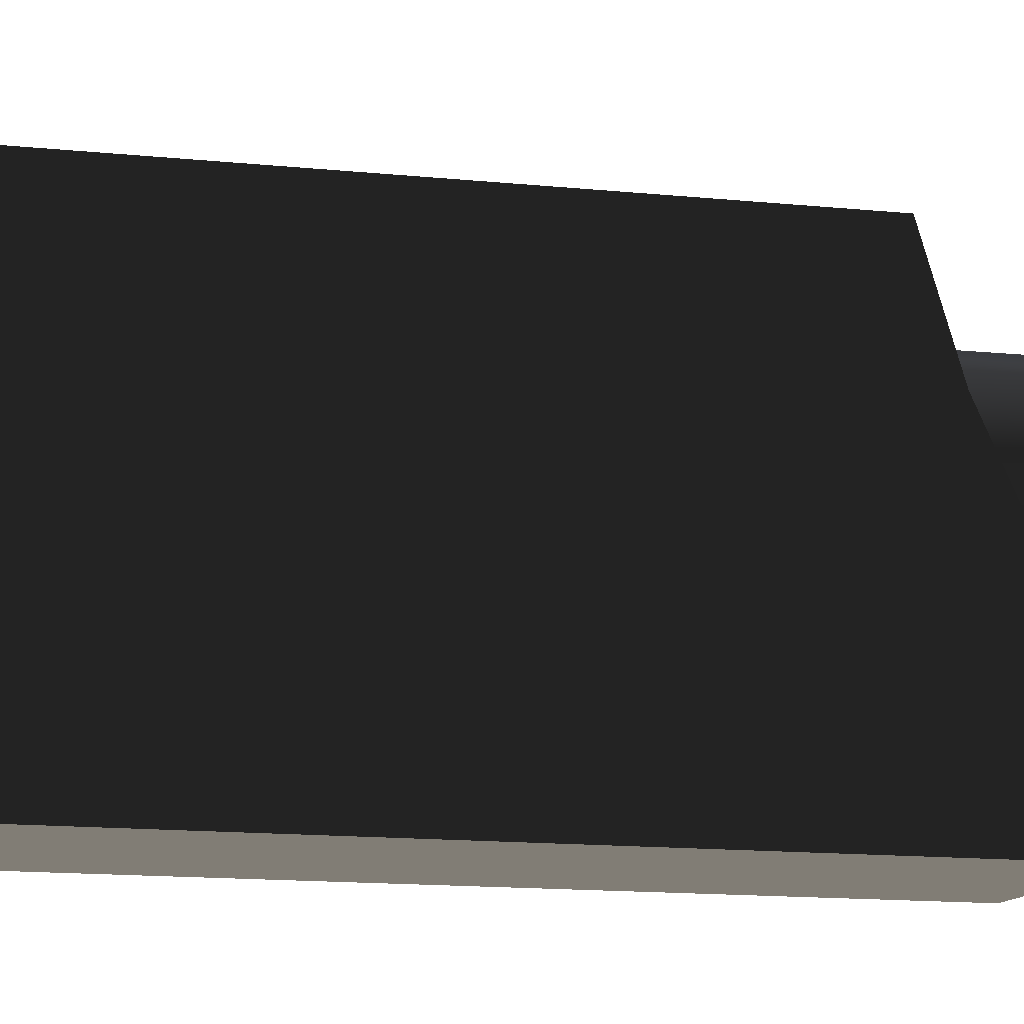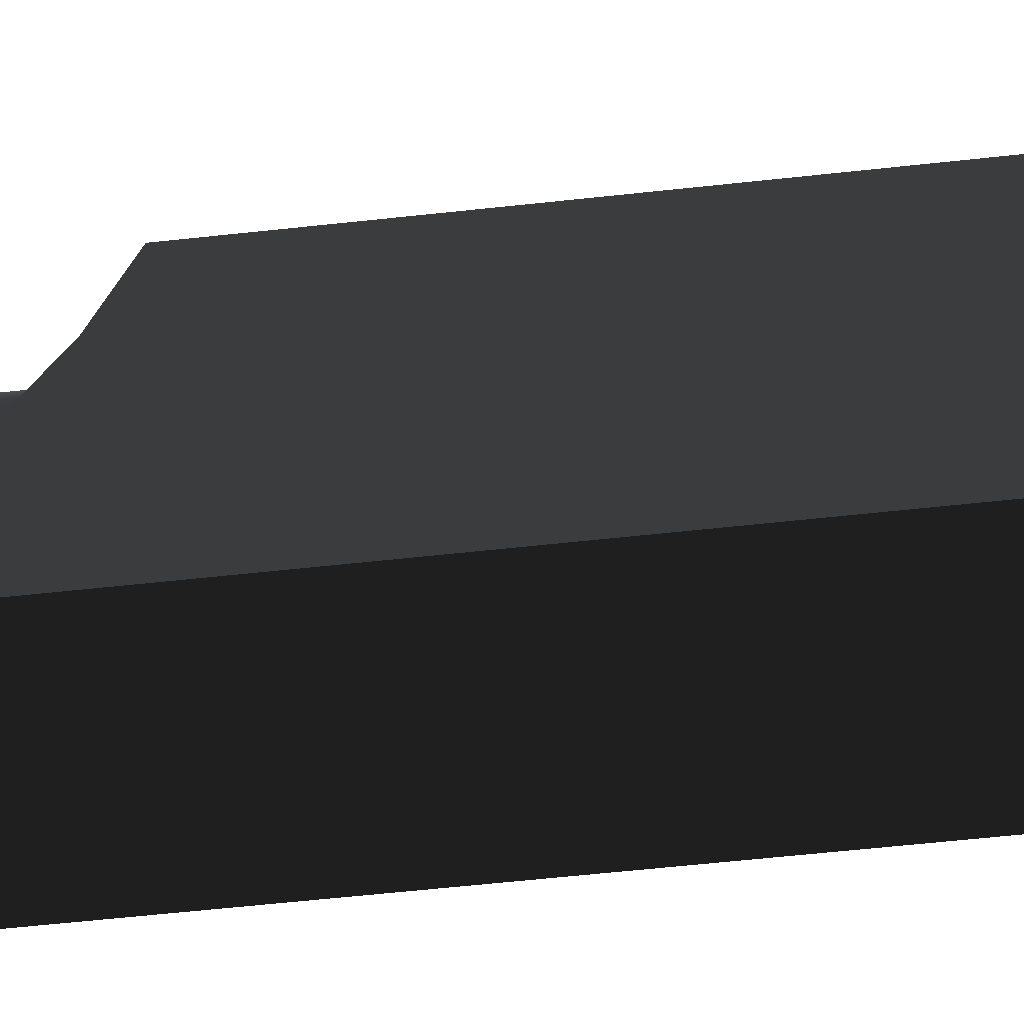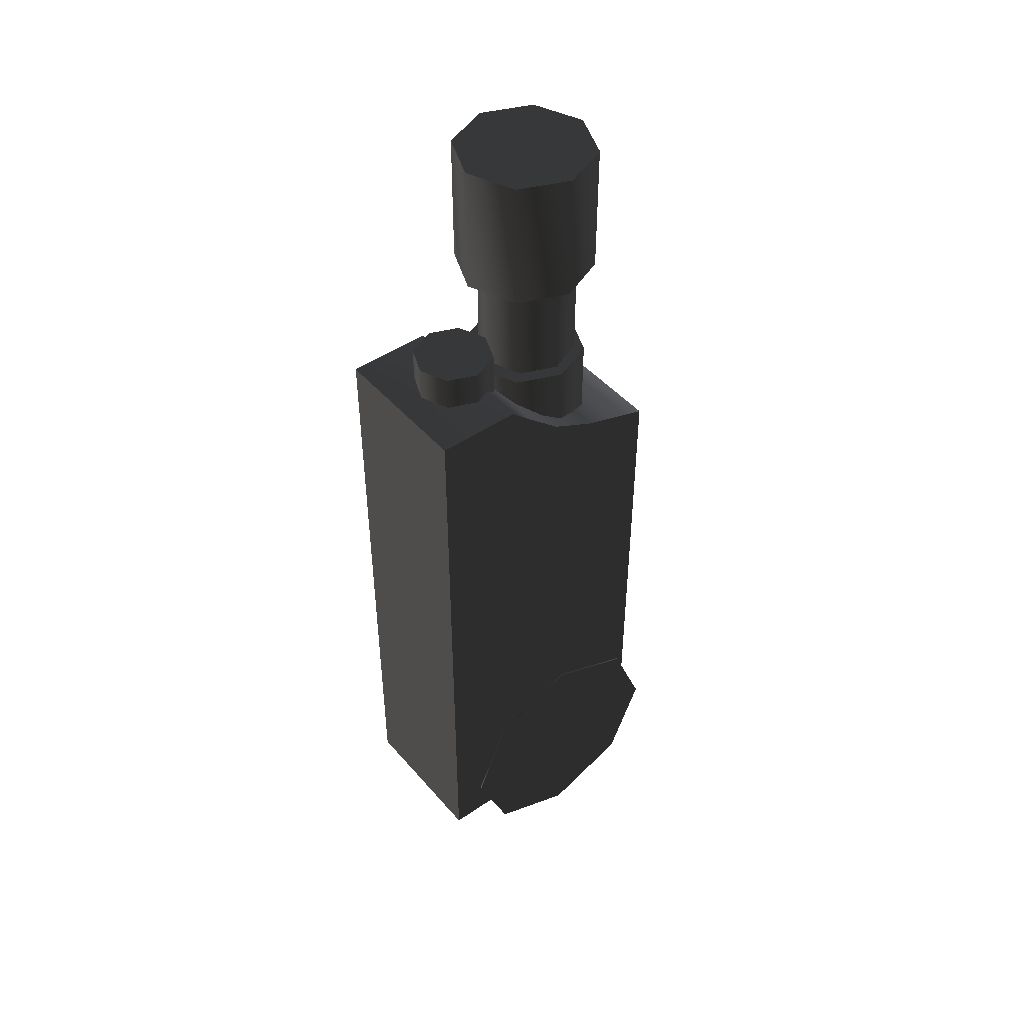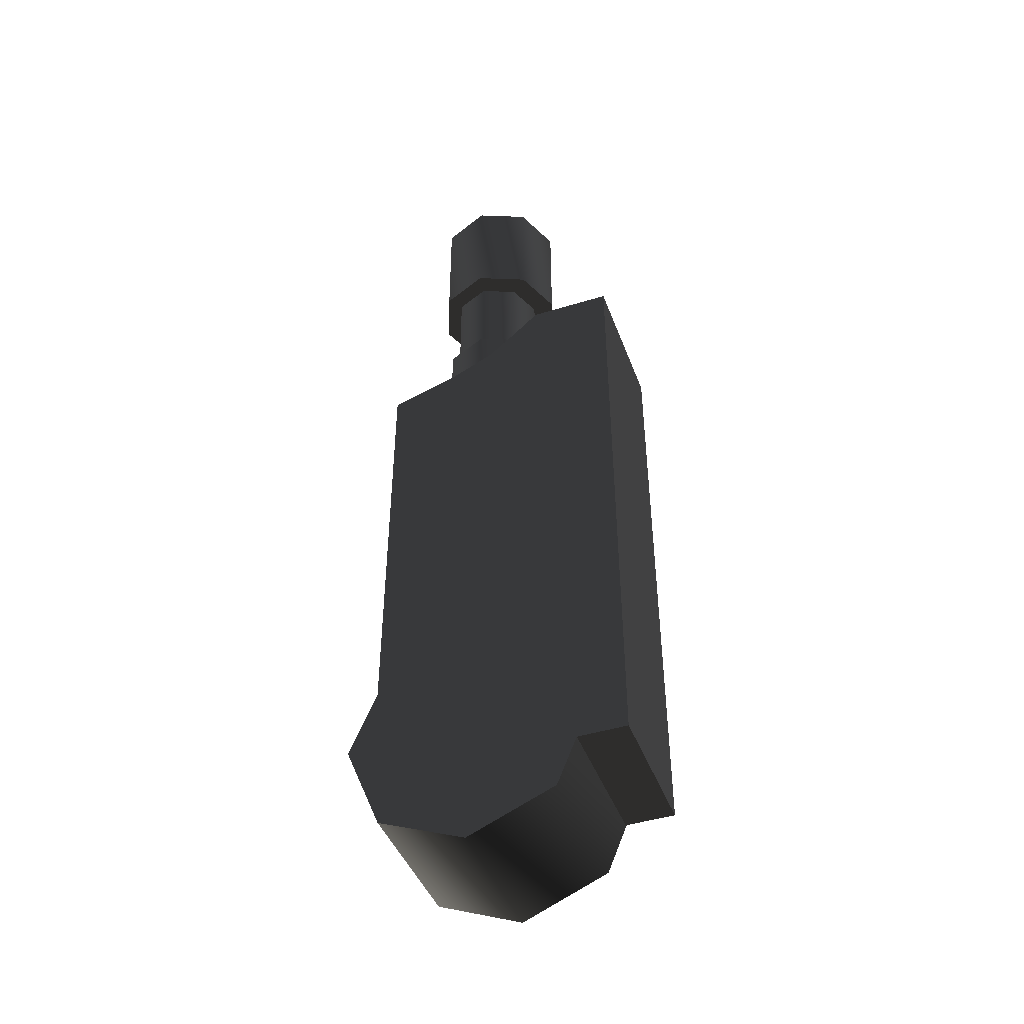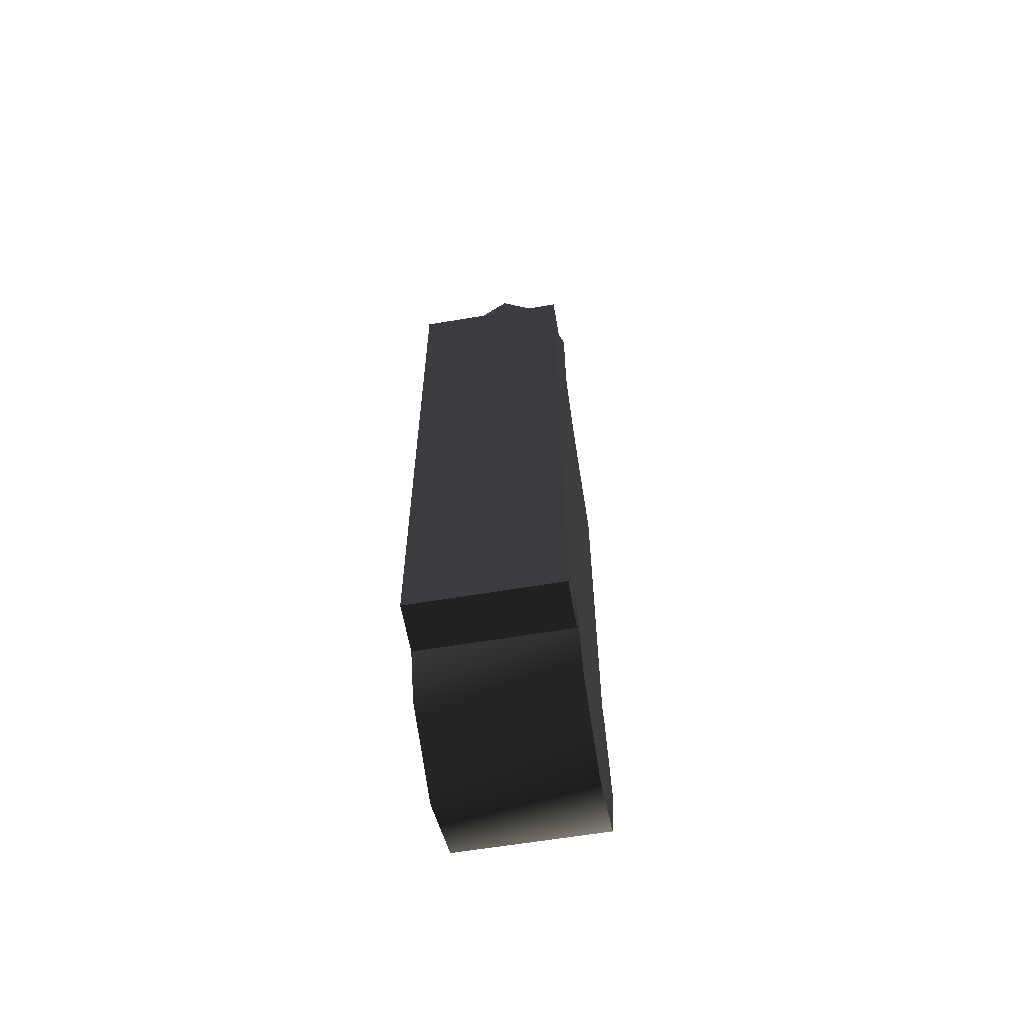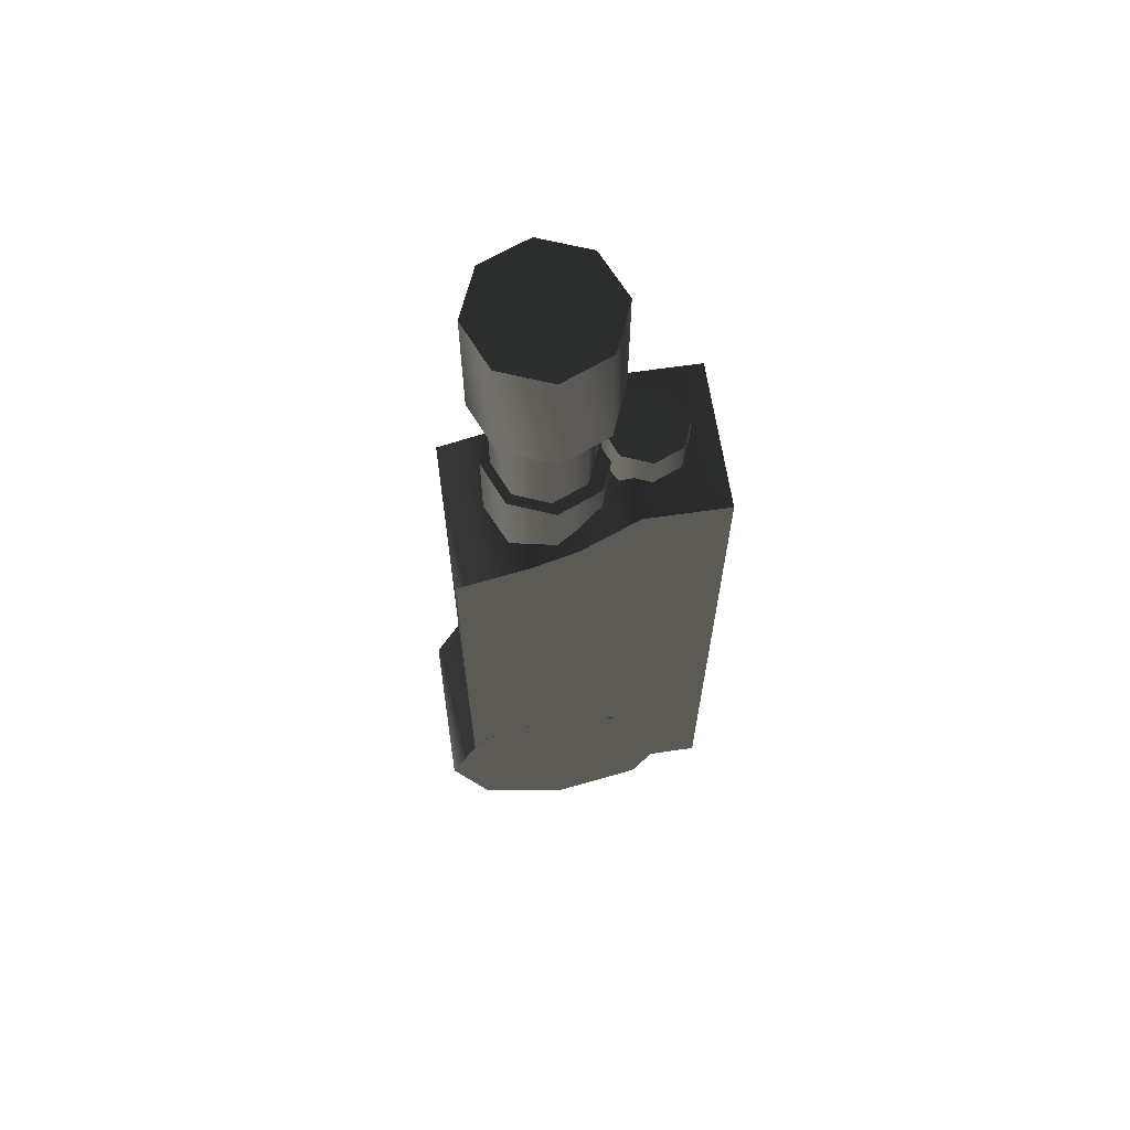
<metadata>
{"format":"obj","ext":"obj","renderer":"f3d","projection":"perspective","resolution":1024,"background":"white","views":[{"elev":-10.6,"azim":-106.7,"up":"+Y"},{"elev":-57.2,"azim":96.6,"up":"+Y"},{"elev":45.9,"azim":51.9,"up":"+Z"},{"elev":-44.6,"azim":-70.0,"up":"+Z"},{"elev":-60.5,"azim":9.8,"up":"+Z"},{"elev":64.6,"azim":-98.5,"up":"+Z"}]}
</metadata>
<code>
v  0.297 -0.6345 -4.566
v  0.297 -0.6345 2.125
v  0.4201 -0.9315 2.125
v  0.4201 -0.9315 -4.566
v  -0.297 -1.229 2.125
v  0 -1.352 2.125
v  0.297 -1.229 2.125
v  -0.4201 -0.9315 2.125
v  -0.297 -0.6345 2.125
v  0 -0.5114 2.125
v  0 -0.5114 -4.566
v  -0.297 -0.6345 -4.566
v  -0.4201 -0.9315 -4.566
v  -0.297 -1.229 -4.566
v  0 -1.352 -4.566
v  0.297 -1.229 -4.566
v  -0.786 1.018 0.7909
v  -0.786 1.018 -4.765
v  -0.786 -1.634 -4.765
v  -0.786 0.2894 1.021
v  -0.786 -0.1809 1.246
v  -0.786 -0.4963 1.519
v  -0.786 -0.7636 1.76
v  -0.786 -1.634 1.754
v  0.786 1.018 0.7909
v  0.786 0.2894 1.021
v  0.786 -0.4963 1.519
v  0.786 -0.7636 1.76
v  0.786 -1.634 1.754
v  0.786 -0.1809 1.246
v  0.786 -1.634 -4.765
v  0.786 1.018 -4.765
v  0.642 0 -2.199
v  0.454 -0.454 -2.199
v  0 -0.642 -2.199
v  0.454 0.454 -2.199
v  0 0.642 -2.199
v  -0.454 0.454 -2.199
v  -0.642 0 -2.199
v  -0.454 -0.454 -2.199
v  0.454 0.454 1.786
v  0.642 0 1.786
v  0.454 -0.454 1.786
v  0 0.642 1.786
v  0 -0.642 1.786
v  -0.642 0 1.786
v  -0.454 -0.454 1.786
v  -0.454 0.454 1.786
v  0.3631 0.3952 -4.546
v  0.3631 0.3952 3.876
v  0.5135 0.03212 3.876
v  0.5135 0.03212 -4.546
v  0.3631 -0.331 3.876
v  0 0.5457 -4.546
v  0 0.5457 3.876
v  0.3631 -0.331 -4.546
v  0 -0.4814 3.876
v  0 -0.4814 -4.546
v  -0.3631 -0.331 3.876
v  -0.5135 0.03212 3.876
v  -0.3631 0.3952 3.876
v  -0.3631 0.3952 -4.546
v  -0.5135 0.03212 -4.546
v  -0.3631 -0.331 -4.546
v  0 0.7232 2.905
v  0.5114 0.5114 2.905
v  0.7232 0 2.905
v  -0.5114 0.5114 2.905
v  -0.7232 0 2.905
v  -0.5114 -0.5114 2.905
v  0 -0.7232 2.905
v  0.5114 -0.5114 2.905
v  0.5114 0.5114 4.265
v  0.7232 0 4.265
v  0.5114 -0.5114 4.265
v  0 0.7232 4.265
v  0 -0.7232 4.265
v  -0.7232 0 4.265
v  -0.5114 -0.5114 4.265
v  -0.5114 0.5114 4.265
v  -0.7865 0.9222 -5.272
v  -0.7865 0.008723 -5.65
v  -0.7865 0.008723 -4.358
v  -0.7865 1.301 -4.358
v  -0.7865 0.9222 -3.445
v  -0.7865 0.008723 -3.067
v  -0.7865 -0.9047 -3.445
v  -0.7865 -1.283 -4.358
v  -0.7865 -0.9047 -5.272
v  0.802 0.9222 -5.272
v  0.802 0.008723 -5.65
v  0.802 1.301 -4.358
v  0.802 0.008723 -4.358
v  0.802 0.9222 -3.445
v  0.802 0.008723 -3.067
v  0.802 -0.9047 -3.445
v  0.802 -1.283 -4.358
v  0.802 -0.9047 -5.272
g frm-cyl6
f 1 2 3
f 4 1 3
f 5 6 7
f 8 5 7
f 9 8 7
f 10 9 7
f 2 10 7
f 7 3 2
f 11 10 2
f 1 11 2
f 12 9 10
f 11 12 10
f 13 8 9
f 12 13 9
f 14 5 8
f 13 14 8
f 15 6 5
f 14 15 5
f 4 16 15
f 1 4 15
f 11 1 15
f 12 11 15
f 13 12 15
f 15 14 13
f 16 7 6
f 15 16 6
f 4 3 7
f 16 4 7
g frm-cube1
f 17 18 19
f 20 17 19
f 21 20 19
f 22 21 19
f 23 22 19
f 19 24 23
f 25 17 20
f 26 25 20
f 27 28 29
f 30 27 29
f 26 30 29
f 29 31 26
f 32 25 26
f 31 32 26
f 19 18 32
f 31 19 32
f 29 24 19
f 31 29 19
f 17 25 32
f 18 17 32
f 24 29 28
f 23 24 28
f 21 30 26
f 20 21 26
f 30 21 22
f 27 30 22
f 27 22 23
f 28 27 23
g frm-cyl4
f 33 34 35
f 36 33 35
f 37 36 35
f 38 37 35
f 39 38 35
f 35 40 39
f 36 41 42
f 33 36 42
f 33 42 43
f 37 44 41
f 36 37 41
f 34 33 43
f 34 43 45
f 35 34 45
f 46 47 45
f 48 46 45
f 44 48 45
f 41 44 45
f 42 41 45
f 45 43 42
f 38 48 44
f 37 38 44
f 39 46 48
f 38 39 48
f 40 47 46
f 39 40 46
f 35 45 47
f 40 35 47
g frm-cyl5
f 49 50 51
f 52 49 51
f 52 51 53
f 54 55 50
f 49 54 50
f 56 52 53
f 56 53 57
f 58 56 57
f 59 57 53
f 60 59 53
f 61 60 53
f 55 61 53
f 50 55 53
f 53 51 50
f 62 61 55
f 54 62 55
f 63 60 61
f 62 63 61
f 64 59 60
f 63 64 60
f 58 57 59
f 64 58 59
f 52 56 58
f 49 52 58
f 54 49 58
f 62 54 58
f 63 62 58
f 58 64 63
g frm-cyl7
f 65 66 67
f 68 65 67
f 69 68 67
f 70 69 67
f 71 70 67
f 67 72 71
f 66 73 74
f 67 66 74
f 67 74 75
f 65 76 73
f 66 65 73
f 72 67 75
f 72 75 77
f 71 72 77
f 78 79 77
f 80 78 77
f 76 80 77
f 73 76 77
f 74 73 77
f 77 75 74
f 68 80 76
f 65 68 76
f 69 78 80
f 68 69 80
f 70 79 78
f 69 70 78
f 71 77 79
f 70 71 79
g frm-cyl8
f 81 82 83
f 84 81 83
f 85 84 83
f 86 85 83
f 87 86 83
f 88 87 83
f 89 88 83
f 82 89 83
f 81 90 91
f 82 81 91
f 84 92 90
f 81 84 90
f 91 90 93
f 90 92 93
f 92 94 93
f 94 95 93
f 95 96 93
f 96 97 93
f 97 98 93
f 98 91 93
f 85 94 92
f 84 85 92
f 86 95 94
f 85 86 94
f 87 96 95
f 86 87 95
f 88 97 96
f 87 88 96
f 89 98 97
f 88 89 97
f 82 91 98
f 89 82 98

</code>
